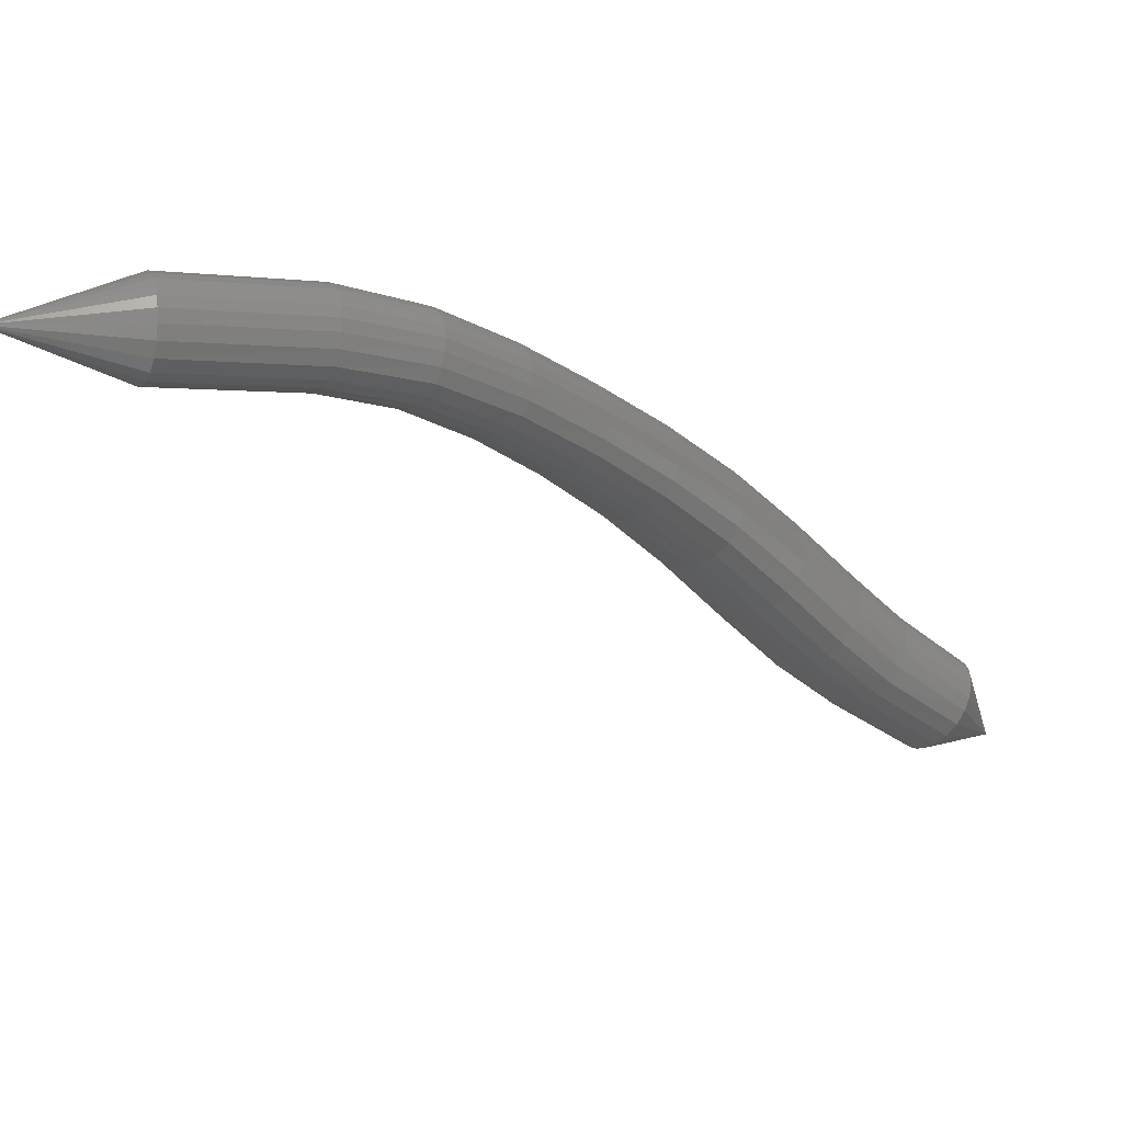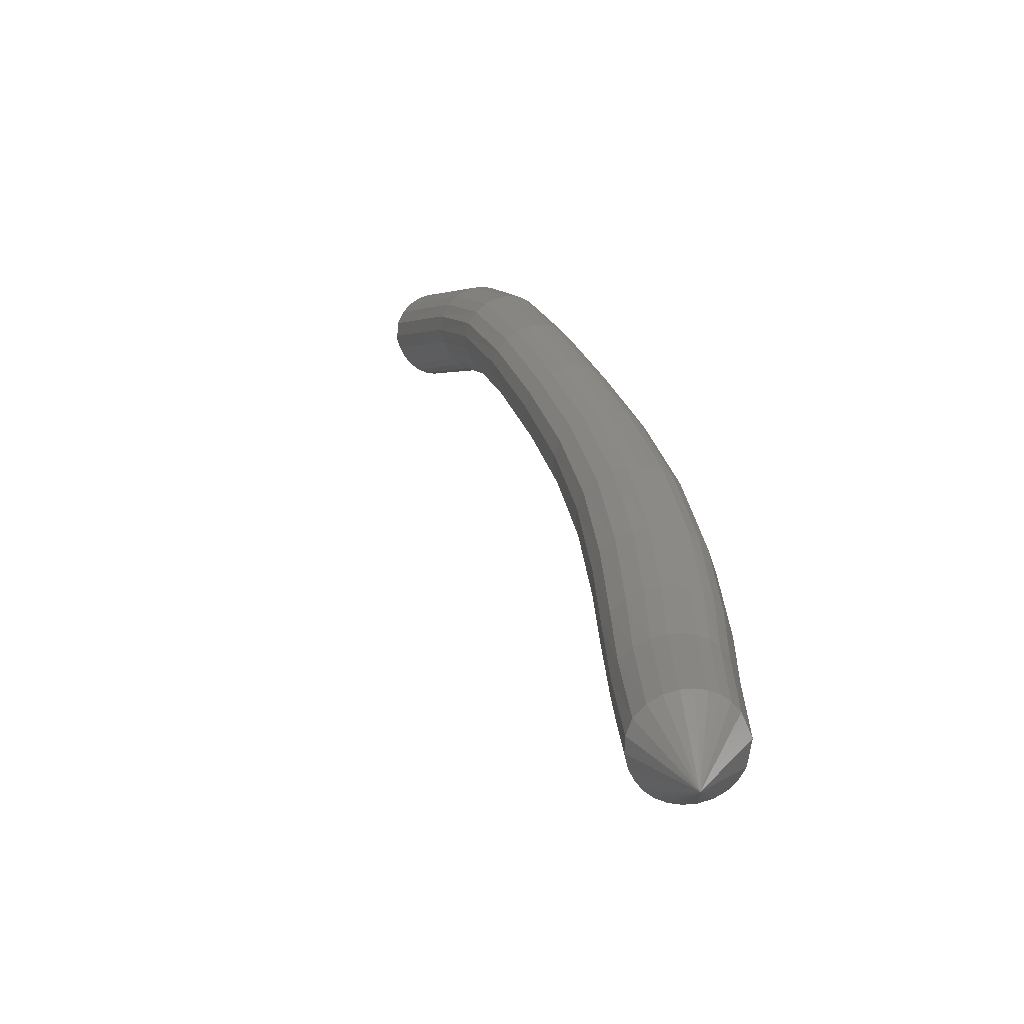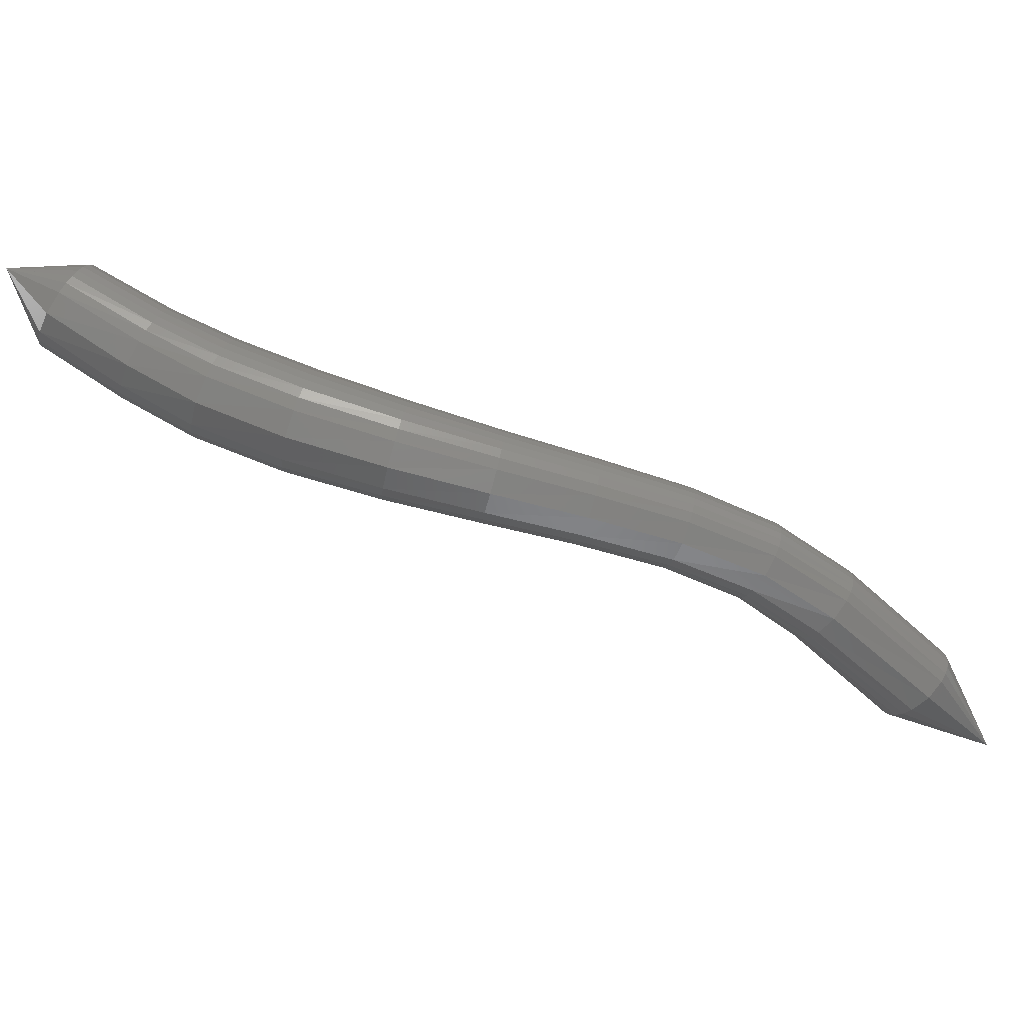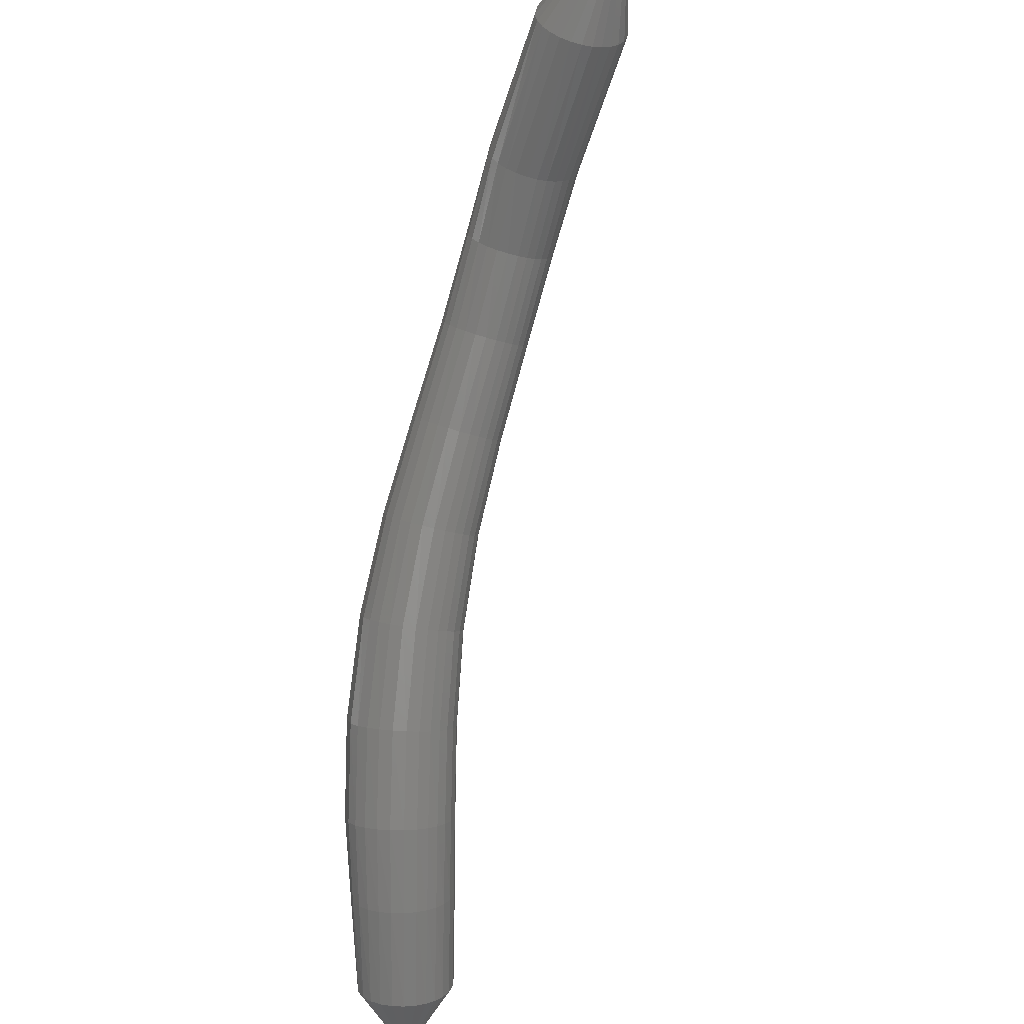
<metadata>
{"format":"stl","ext":"stl","renderer":"f3d","projection":"perspective","resolution":1024,"background":"white","views":[{"elev":45.1,"azim":140.6,"up":"+Z"},{"elev":-19.5,"azim":-131.7,"up":"+Z"},{"elev":-31.2,"azim":-62.0,"up":"+Y"},{"elev":-34.8,"azim":52.4,"up":"+Z"}]}
</metadata>
<code>
# stl→obj: 255 verts, 552 faces
v -25.87 -49.33 -81.15
v -27.97 -49.29 -81.45
v -27.94 -49.04 -81.22
v -29.98 -48.61 -82.25
v -29.99 -48.35 -82.02
v -31.09 -48.2 -82.93
v -31.15 -47.94 -82.72
v -32.11 -47.9 -83.86
v -32.22 -47.63 -83.68
v -33.14 -47.68 -84.95
v -33.28 -47.4 -84.78
v -34.17 -47.46 -86.12
v -34.32 -47.17 -85.93
v -35.15 -47.17 -87.36
v -35.31 -46.86 -87.15
v -36.04 -46.74 -88.65
v -36.2 -46.42 -88.41
v -36.81 -46.2 -89.81
v -36.95 -45.89 -89.55
v -37.46 -45.61 -90.69
v -37.56 -45.32 -90.42
v -38.32 -44.85 -91.66
v -38.39 -44.59 -91.4
v -38.46 -43.77 -92.49
v -27.9 -48.9 -81.15
v -29.96 -48.2 -81.94
v -31.14 -47.79 -82.65
v -32.24 -47.48 -83.62
v -33.3 -47.24 -84.72
v -34.34 -46.99 -85.86
v -35.33 -46.67 -87.07
v -36.22 -46.23 -88.32
v -36.96 -45.7 -89.44
v -37.55 -45.15 -90.31
v -38.37 -44.44 -91.29
v -27.85 -48.76 -81.12
v -29.92 -48.06 -81.91
v -31.12 -47.65 -82.62
v -32.23 -47.34 -83.59
v -33.3 -47.09 -84.69
v -34.34 -46.84 -85.83
v -35.32 -46.51 -87.03
v -36.2 -46.06 -88.26
v -36.93 -45.54 -89.37
v -37.51 -45 -90.24
v -38.33 -44.3 -91.23
v -27.8 -48.64 -81.12
v -29.87 -47.93 -81.91
v -31.08 -47.52 -82.62
v -32.19 -47.2 -83.59
v -33.26 -46.95 -84.69
v -34.3 -46.69 -85.83
v -35.28 -46.35 -87.01
v -36.15 -45.9 -88.23
v -36.86 -45.38 -89.33
v -37.44 -44.85 -90.2
v -38.26 -44.17 -91.19
v -27.73 -48.51 -81.15
v -29.8 -47.8 -81.95
v -31.01 -47.39 -82.65
v -32.14 -47.07 -83.61
v -33.21 -46.81 -84.72
v -34.23 -46.54 -85.84
v -35.2 -46.19 -87.02
v -36.06 -45.74 -88.22
v -36.77 -45.23 -89.31
v -37.35 -44.71 -90.18
v -38.17 -44.03 -91.17
v -27.66 -48.38 -81.22
v -29.72 -47.68 -82.01
v -30.93 -47.27 -82.7
v -32.05 -46.94 -83.66
v -33.12 -46.68 -84.76
v -34.14 -46.4 -85.89
v -35.09 -46.05 -87.05
v -35.93 -45.59 -88.24
v -36.63 -45.08 -89.32
v -37.22 -44.57 -90.19
v -38.05 -43.9 -91.18
v -27.57 -48.27 -81.33
v -29.63 -47.57 -82.11
v -30.83 -47.15 -82.79
v -31.95 -46.83 -83.74
v -33.01 -46.56 -84.84
v -34.01 -46.27 -85.96
v -34.94 -45.91 -87.11
v -35.77 -45.45 -88.29
v -36.46 -44.94 -89.37
v -37.05 -44.45 -90.24
v -37.9 -43.78 -91.23
v -27.47 -48.17 -81.48
v -29.52 -47.47 -82.26
v -30.7 -47.06 -82.91
v -31.81 -46.73 -83.85
v -32.86 -46.45 -84.95
v -33.84 -46.16 -86.06
v -34.75 -45.79 -87.2
v -35.56 -45.33 -88.37
v -36.25 -44.82 -89.45
v -36.85 -44.34 -90.33
v -37.72 -43.68 -91.33
v -27.38 -48.13 -81.68
v -29.41 -47.43 -82.45
v -30.57 -47.01 -83.08
v -31.65 -46.68 -84
v -32.69 -46.4 -85.09
v -33.65 -46.11 -86.21
v -34.53 -45.74 -87.34
v -35.32 -45.27 -88.5
v -36.01 -44.77 -89.58
v -36.63 -44.29 -90.47
v -37.53 -43.64 -91.47
v -27.32 -48.17 -81.89
v -29.33 -47.47 -82.65
v -30.46 -47.06 -83.26
v -31.51 -46.73 -84.16
v -32.53 -46.46 -85.24
v -33.47 -46.17 -86.36
v -34.33 -45.79 -87.5
v -35.11 -45.33 -88.67
v -35.8 -44.83 -89.76
v -36.45 -44.34 -90.65
v -37.36 -43.68 -91.65
v -27.3 -48.26 -82.08
v -29.29 -47.57 -82.82
v -30.38 -47.16 -83.41
v -31.4 -46.83 -84.3
v -32.41 -46.56 -85.38
v -33.34 -46.28 -86.5
v -34.18 -45.91 -87.65
v -34.95 -45.45 -88.82
v -35.65 -44.95 -89.93
v -36.33 -44.45 -90.83
v -37.25 -43.77 -91.83
v -27.29 -48.37 -82.22
v -29.27 -47.69 -82.95
v -30.33 -47.27 -83.54
v -31.33 -46.95 -84.4
v -32.32 -46.69 -85.48
v -33.24 -46.41 -86.61
v -34.08 -46.05 -87.76
v -34.84 -45.6 -88.95
v -35.56 -45.09 -90.07
v -36.25 -44.58 -90.98
v -37.18 -43.89 -91.98
v -27.31 -48.5 -82.33
v -29.27 -47.81 -83.05
v -30.31 -47.4 -83.63
v -31.29 -47.08 -84.48
v -32.26 -46.82 -85.56
v -33.18 -46.55 -86.69
v -34.01 -46.2 -87.86
v -34.78 -45.75 -89.06
v -35.5 -45.23 -90.19
v -36.21 -44.72 -91.1
v -37.16 -44.03 -92.11
v -27.35 -48.64 -82.4
v -29.29 -47.94 -83.12
v -30.31 -47.53 -83.69
v -31.27 -47.21 -84.54
v -32.24 -46.96 -85.61
v -33.15 -46.7 -86.75
v -33.98 -46.36 -87.93
v -34.75 -45.91 -89.14
v -35.49 -45.39 -90.28
v -36.21 -44.86 -91.2
v -37.17 -44.17 -92.2
v -27.39 -48.77 -82.43
v -29.33 -48.07 -83.16
v -30.33 -47.66 -83.73
v -31.27 -47.34 -84.57
v -32.23 -47.1 -85.64
v -33.15 -46.85 -86.79
v -33.99 -46.52 -87.98
v -34.76 -46.07 -89.21
v -35.5 -45.55 -90.36
v -36.24 -45.01 -91.27
v -37.2 -44.31 -92.28
v -27.45 -48.91 -82.43
v -29.38 -48.21 -83.17
v -30.37 -47.8 -83.74
v -31.3 -47.48 -84.58
v -32.26 -47.24 -85.65
v -33.18 -47 -86.8
v -34.02 -46.68 -88
v -34.8 -46.24 -89.25
v -35.56 -45.71 -90.41
v -36.3 -45.16 -91.33
v -37.27 -44.45 -92.32
v -27.52 -49.05 -82.4
v -29.45 -48.35 -83.14
v -30.43 -47.94 -83.72
v -31.36 -47.63 -84.56
v -32.32 -47.4 -85.63
v -33.24 -47.16 -86.79
v -34.1 -46.85 -88
v -34.89 -46.42 -89.26
v -35.66 -45.88 -90.43
v -36.4 -45.32 -91.35
v -37.37 -44.6 -92.34
v -27.61 -49.18 -82.33
v -29.53 -48.48 -83.08
v -30.51 -48.07 -83.67
v -31.44 -47.77 -84.52
v -32.4 -47.54 -85.59
v -33.34 -47.32 -86.75
v -34.21 -47.01 -87.98
v -35.02 -46.58 -89.25
v -35.79 -46.04 -90.43
v -36.53 -45.47 -91.34
v -37.5 -44.74 -92.33
v -27.69 -49.29 -82.23
v -29.62 -48.59 -82.99
v -30.61 -48.18 -83.59
v -31.54 -47.88 -84.45
v -32.51 -47.66 -85.52
v -33.46 -47.44 -86.68
v -34.35 -47.15 -87.92
v -35.17 -46.72 -89.21
v -35.95 -46.18 -90.39
v -36.69 -45.59 -91.3
v -37.65 -44.85 -92.28
v -27.77 -49.37 -82.1
v -29.71 -48.67 -82.87
v -30.71 -48.27 -83.48
v -31.65 -47.96 -84.35
v -32.63 -47.75 -85.43
v -33.59 -47.54 -86.6
v -34.5 -47.25 -87.84
v -35.34 -46.82 -89.14
v -36.13 -46.27 -90.32
v -36.85 -45.68 -91.23
v -37.8 -44.93 -92.2
v -27.84 -49.41 -81.95
v -29.8 -48.72 -82.73
v -30.82 -48.31 -83.36
v -31.77 -48.01 -84.24
v -32.76 -47.79 -85.32
v -33.74 -47.59 -86.49
v -34.67 -47.3 -87.74
v -35.52 -46.88 -89.04
v -36.31 -46.33 -90.23
v -37.02 -45.73 -91.13
v -37.95 -44.97 -92.09
v -27.9 -49.4 -81.77
v -29.88 -48.72 -82.56
v -30.92 -48.31 -83.21
v -31.9 -48.01 -84.11
v -32.9 -47.8 -85.2
v -33.9 -47.59 -86.36
v -34.85 -47.3 -87.62
v -35.72 -46.88 -88.92
v -36.5 -46.33 -90.1
v -37.19 -45.73 -90.99
v -38.1 -44.97 -91.95
f 1 1 2
f 2 1 3
f 2 3 4
f 4 3 5
f 4 5 6
f 6 5 7
f 6 7 8
f 8 7 9
f 8 9 10
f 10 9 11
f 10 11 12
f 12 11 13
f 12 13 14
f 14 13 15
f 14 15 16
f 16 15 17
f 16 17 18
f 18 17 19
f 18 19 20
f 20 19 21
f 20 21 22
f 22 21 23
f 22 23 24
f 24 23 24
f 1 1 3
f 3 1 25
f 3 25 5
f 5 25 26
f 5 26 7
f 7 26 27
f 7 27 9
f 9 27 28
f 9 28 11
f 11 28 29
f 11 29 13
f 13 29 30
f 13 30 15
f 15 30 31
f 15 31 17
f 17 31 32
f 17 32 19
f 19 32 33
f 19 33 21
f 21 33 34
f 21 34 23
f 23 34 35
f 23 35 24
f 24 35 24
f 1 1 25
f 25 1 36
f 25 36 26
f 26 36 37
f 26 37 27
f 27 37 38
f 27 38 28
f 28 38 39
f 28 39 29
f 29 39 40
f 29 40 30
f 30 40 41
f 30 41 31
f 31 41 42
f 31 42 32
f 32 42 43
f 32 43 33
f 33 43 44
f 33 44 34
f 34 44 45
f 34 45 35
f 35 45 46
f 35 46 24
f 24 46 24
f 1 1 36
f 36 1 47
f 36 47 37
f 37 47 48
f 37 48 38
f 38 48 49
f 38 49 39
f 39 49 50
f 39 50 40
f 40 50 51
f 40 51 41
f 41 51 52
f 41 52 42
f 42 52 53
f 42 53 43
f 43 53 54
f 43 54 44
f 44 54 55
f 44 55 45
f 45 55 56
f 45 56 46
f 46 56 57
f 46 57 24
f 24 57 24
f 1 1 47
f 47 1 58
f 47 58 48
f 48 58 59
f 48 59 49
f 49 59 60
f 49 60 50
f 50 60 61
f 50 61 51
f 51 61 62
f 51 62 52
f 52 62 63
f 52 63 53
f 53 63 64
f 53 64 54
f 54 64 65
f 54 65 55
f 55 65 66
f 55 66 56
f 56 66 67
f 56 67 57
f 57 67 68
f 57 68 24
f 24 68 24
f 1 1 58
f 58 1 69
f 58 69 59
f 59 69 70
f 59 70 60
f 60 70 71
f 60 71 61
f 61 71 72
f 61 72 62
f 62 72 73
f 62 73 63
f 63 73 74
f 63 74 64
f 64 74 75
f 64 75 65
f 65 75 76
f 65 76 66
f 66 76 77
f 66 77 67
f 67 77 78
f 67 78 68
f 68 78 79
f 68 79 24
f 24 79 24
f 1 1 69
f 69 1 80
f 69 80 70
f 70 80 81
f 70 81 71
f 71 81 82
f 71 82 72
f 72 82 83
f 72 83 73
f 73 83 84
f 73 84 74
f 74 84 85
f 74 85 75
f 75 85 86
f 75 86 76
f 76 86 87
f 76 87 77
f 77 87 88
f 77 88 78
f 78 88 89
f 78 89 79
f 79 89 90
f 79 90 24
f 24 90 24
f 1 1 80
f 80 1 91
f 80 91 81
f 81 91 92
f 81 92 82
f 82 92 93
f 82 93 83
f 83 93 94
f 83 94 84
f 84 94 95
f 84 95 85
f 85 95 96
f 85 96 86
f 86 96 97
f 86 97 87
f 87 97 98
f 87 98 88
f 88 98 99
f 88 99 89
f 89 99 100
f 89 100 90
f 90 100 101
f 90 101 24
f 24 101 24
f 1 1 91
f 91 1 102
f 91 102 92
f 92 102 103
f 92 103 93
f 93 103 104
f 93 104 94
f 94 104 105
f 94 105 95
f 95 105 106
f 95 106 96
f 96 106 107
f 96 107 97
f 97 107 108
f 97 108 98
f 98 108 109
f 98 109 99
f 99 109 110
f 99 110 100
f 100 110 111
f 100 111 101
f 101 111 112
f 101 112 24
f 24 112 24
f 1 1 102
f 102 1 113
f 102 113 103
f 103 113 114
f 103 114 104
f 104 114 115
f 104 115 105
f 105 115 116
f 105 116 106
f 106 116 117
f 106 117 107
f 107 117 118
f 107 118 108
f 108 118 119
f 108 119 109
f 109 119 120
f 109 120 110
f 110 120 121
f 110 121 111
f 111 121 122
f 111 122 112
f 112 122 123
f 112 123 24
f 24 123 24
f 1 1 113
f 113 1 124
f 113 124 114
f 114 124 125
f 114 125 115
f 115 125 126
f 115 126 116
f 116 126 127
f 116 127 117
f 117 127 128
f 117 128 118
f 118 128 129
f 118 129 119
f 119 129 130
f 119 130 120
f 120 130 131
f 120 131 121
f 121 131 132
f 121 132 122
f 122 132 133
f 122 133 123
f 123 133 134
f 123 134 24
f 24 134 24
f 1 1 124
f 124 1 135
f 124 135 125
f 125 135 136
f 125 136 126
f 126 136 137
f 126 137 127
f 127 137 138
f 127 138 128
f 128 138 139
f 128 139 129
f 129 139 140
f 129 140 130
f 130 140 141
f 130 141 131
f 131 141 142
f 131 142 132
f 132 142 143
f 132 143 133
f 133 143 144
f 133 144 134
f 134 144 145
f 134 145 24
f 24 145 24
f 1 1 135
f 135 1 146
f 135 146 136
f 136 146 147
f 136 147 137
f 137 147 148
f 137 148 138
f 138 148 149
f 138 149 139
f 139 149 150
f 139 150 140
f 140 150 151
f 140 151 141
f 141 151 152
f 141 152 142
f 142 152 153
f 142 153 143
f 143 153 154
f 143 154 144
f 144 154 155
f 144 155 145
f 145 155 156
f 145 156 24
f 24 156 24
f 1 1 146
f 146 1 157
f 146 157 147
f 147 157 158
f 147 158 148
f 148 158 159
f 148 159 149
f 149 159 160
f 149 160 150
f 150 160 161
f 150 161 151
f 151 161 162
f 151 162 152
f 152 162 163
f 152 163 153
f 153 163 164
f 153 164 154
f 154 164 165
f 154 165 155
f 155 165 166
f 155 166 156
f 156 166 167
f 156 167 24
f 24 167 24
f 1 1 157
f 157 1 168
f 157 168 158
f 158 168 169
f 158 169 159
f 159 169 170
f 159 170 160
f 160 170 171
f 160 171 161
f 161 171 172
f 161 172 162
f 162 172 173
f 162 173 163
f 163 173 174
f 163 174 164
f 164 174 175
f 164 175 165
f 165 175 176
f 165 176 166
f 166 176 177
f 166 177 167
f 167 177 178
f 167 178 24
f 24 178 24
f 1 1 168
f 168 1 179
f 168 179 169
f 169 179 180
f 169 180 170
f 170 180 181
f 170 181 171
f 171 181 182
f 171 182 172
f 172 182 183
f 172 183 173
f 173 183 184
f 173 184 174
f 174 184 185
f 174 185 175
f 175 185 186
f 175 186 176
f 176 186 187
f 176 187 177
f 177 187 188
f 177 188 178
f 178 188 189
f 178 189 24
f 24 189 24
f 1 1 179
f 179 1 190
f 179 190 180
f 180 190 191
f 180 191 181
f 181 191 192
f 181 192 182
f 182 192 193
f 182 193 183
f 183 193 194
f 183 194 184
f 184 194 195
f 184 195 185
f 185 195 196
f 185 196 186
f 186 196 197
f 186 197 187
f 187 197 198
f 187 198 188
f 188 198 199
f 188 199 189
f 189 199 200
f 189 200 24
f 24 200 24
f 1 1 190
f 190 1 201
f 190 201 191
f 191 201 202
f 191 202 192
f 192 202 203
f 192 203 193
f 193 203 204
f 193 204 194
f 194 204 205
f 194 205 195
f 195 205 206
f 195 206 196
f 196 206 207
f 196 207 197
f 197 207 208
f 197 208 198
f 198 208 209
f 198 209 199
f 199 209 210
f 199 210 200
f 200 210 211
f 200 211 24
f 24 211 24
f 1 1 201
f 201 1 212
f 201 212 202
f 202 212 213
f 202 213 203
f 203 213 214
f 203 214 204
f 204 214 215
f 204 215 205
f 205 215 216
f 205 216 206
f 206 216 217
f 206 217 207
f 207 217 218
f 207 218 208
f 208 218 219
f 208 219 209
f 209 219 220
f 209 220 210
f 210 220 221
f 210 221 211
f 211 221 222
f 211 222 24
f 24 222 24
f 1 1 212
f 212 1 223
f 212 223 213
f 213 223 224
f 213 224 214
f 214 224 225
f 214 225 215
f 215 225 226
f 215 226 216
f 216 226 227
f 216 227 217
f 217 227 228
f 217 228 218
f 218 228 229
f 218 229 219
f 219 229 230
f 219 230 220
f 220 230 231
f 220 231 221
f 221 231 232
f 221 232 222
f 222 232 233
f 222 233 24
f 24 233 24
f 1 1 223
f 223 1 234
f 223 234 224
f 224 234 235
f 224 235 225
f 225 235 236
f 225 236 226
f 226 236 237
f 226 237 227
f 227 237 238
f 227 238 228
f 228 238 239
f 228 239 229
f 229 239 240
f 229 240 230
f 230 240 241
f 230 241 231
f 231 241 242
f 231 242 232
f 232 242 243
f 232 243 233
f 233 243 244
f 233 244 24
f 24 244 24
f 1 1 234
f 234 1 245
f 234 245 235
f 235 245 246
f 235 246 236
f 236 246 247
f 236 247 237
f 237 247 248
f 237 248 238
f 238 248 249
f 238 249 239
f 239 249 250
f 239 250 240
f 240 250 251
f 240 251 241
f 241 251 252
f 241 252 242
f 242 252 253
f 242 253 243
f 243 253 254
f 243 254 244
f 244 254 255
f 244 255 24
f 24 255 24
f 1 1 245
f 245 1 2
f 245 2 246
f 246 2 4
f 246 4 247
f 247 4 6
f 247 6 248
f 248 6 8
f 248 8 249
f 249 8 10
f 249 10 250
f 250 10 12
f 250 12 251
f 251 12 14
f 251 14 252
f 252 14 16
f 252 16 253
f 253 16 18
f 253 18 254
f 254 18 20
f 254 20 255
f 255 20 22
f 255 22 24
f 24 22 24

</code>
